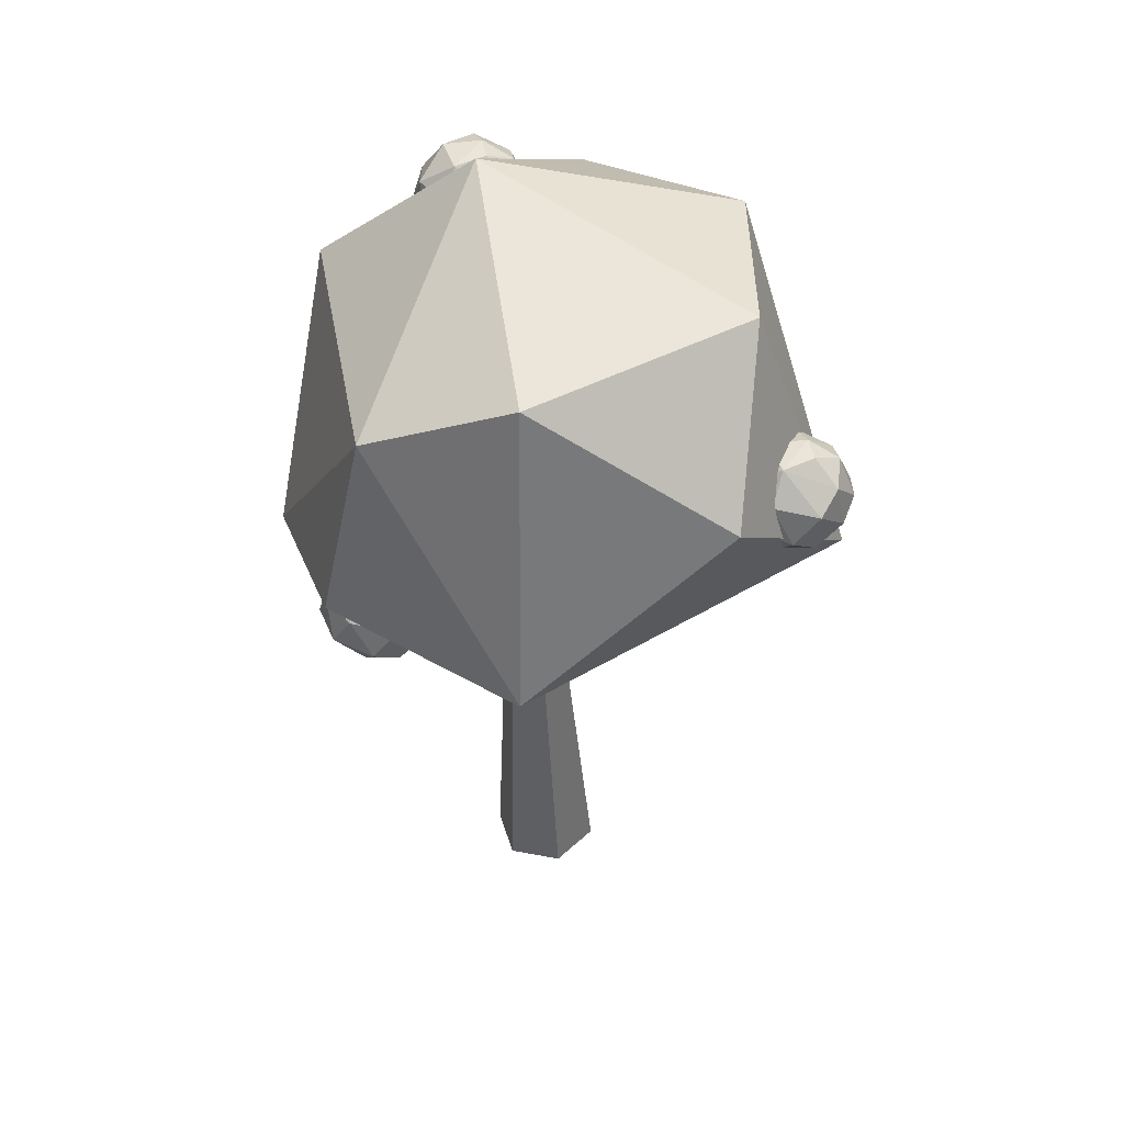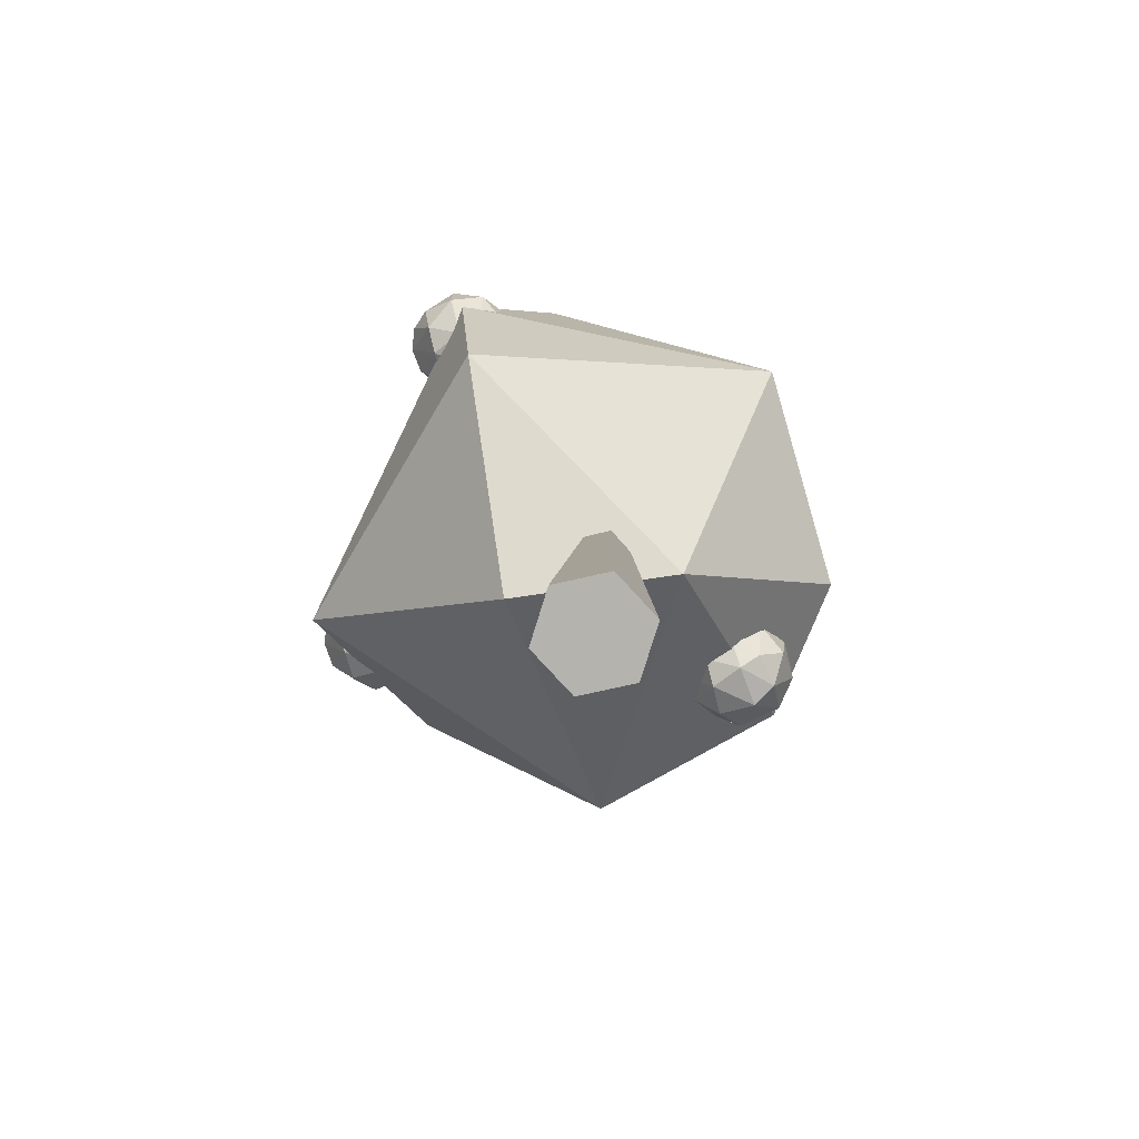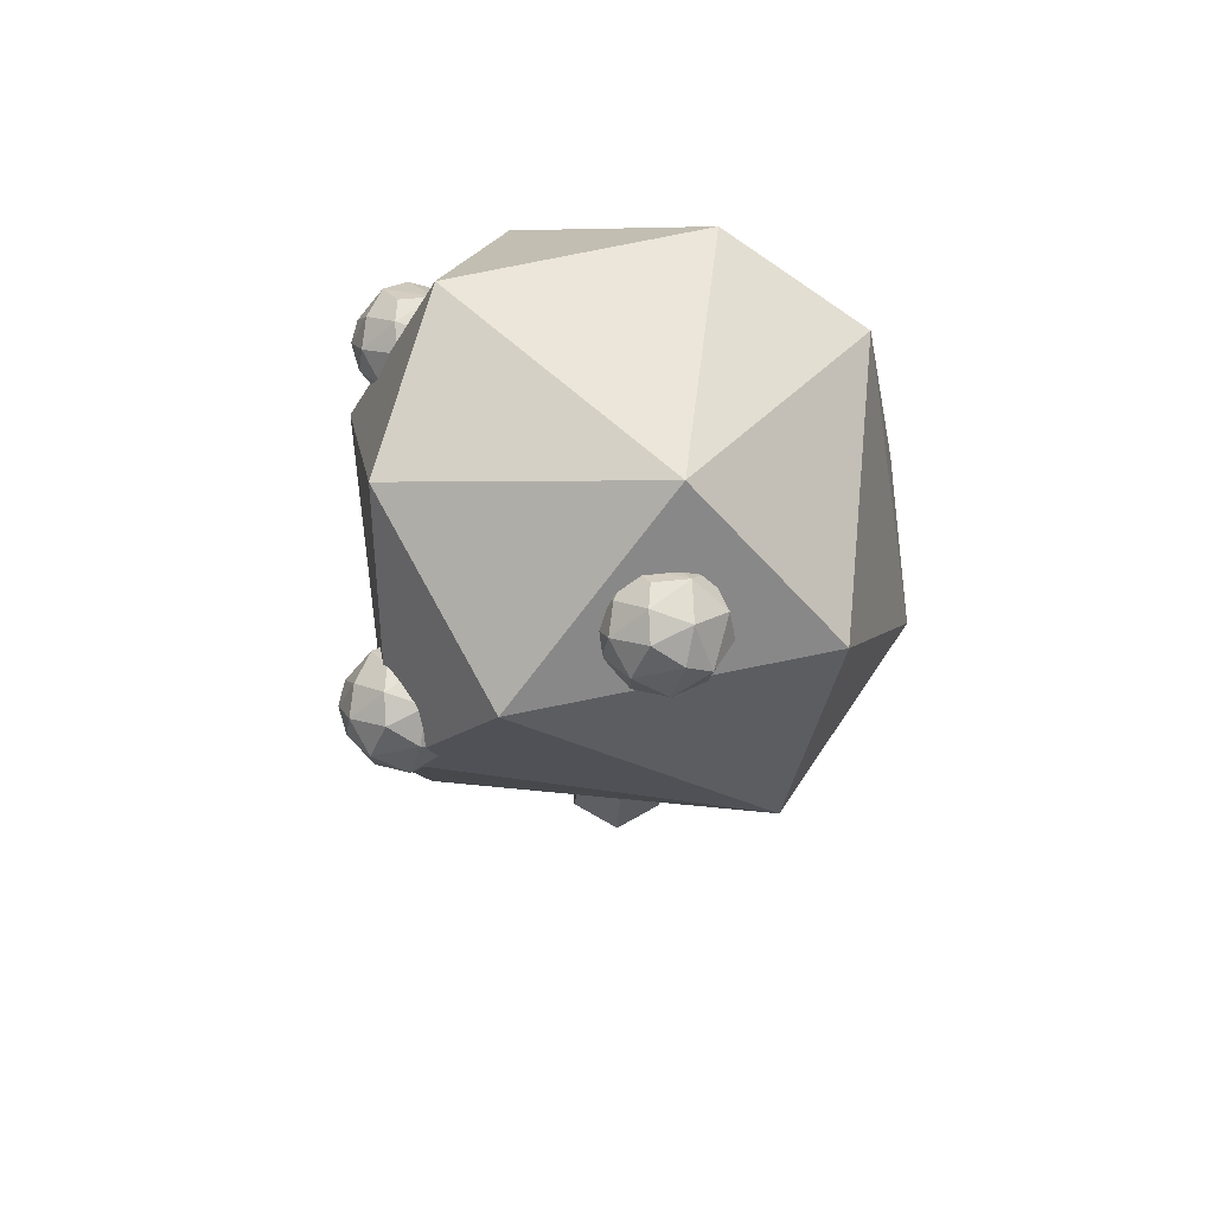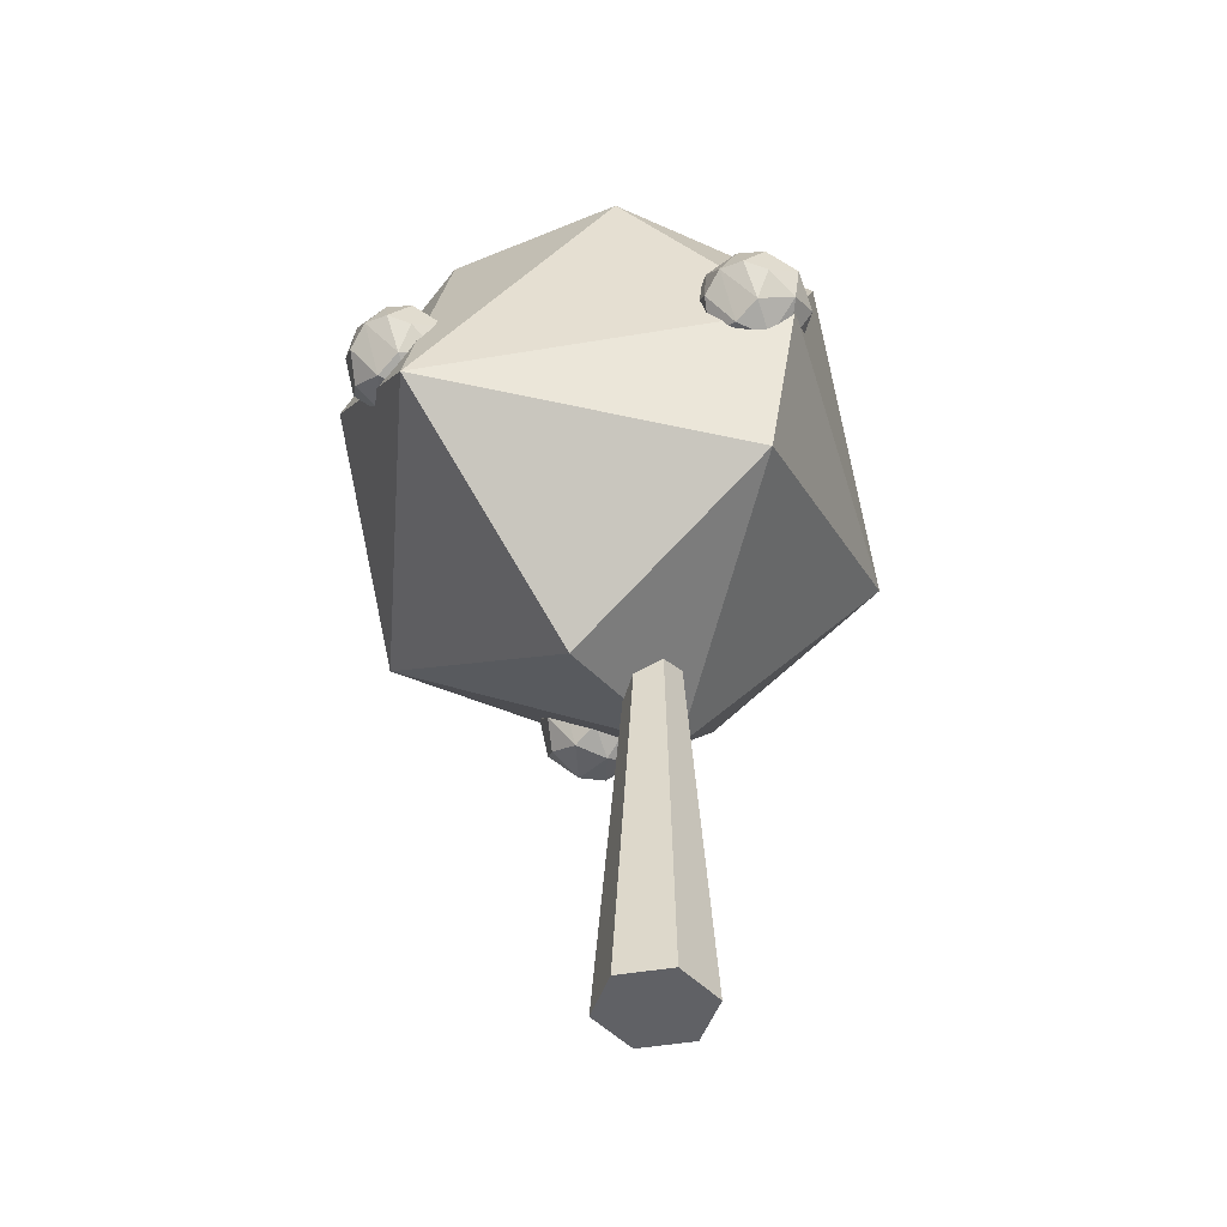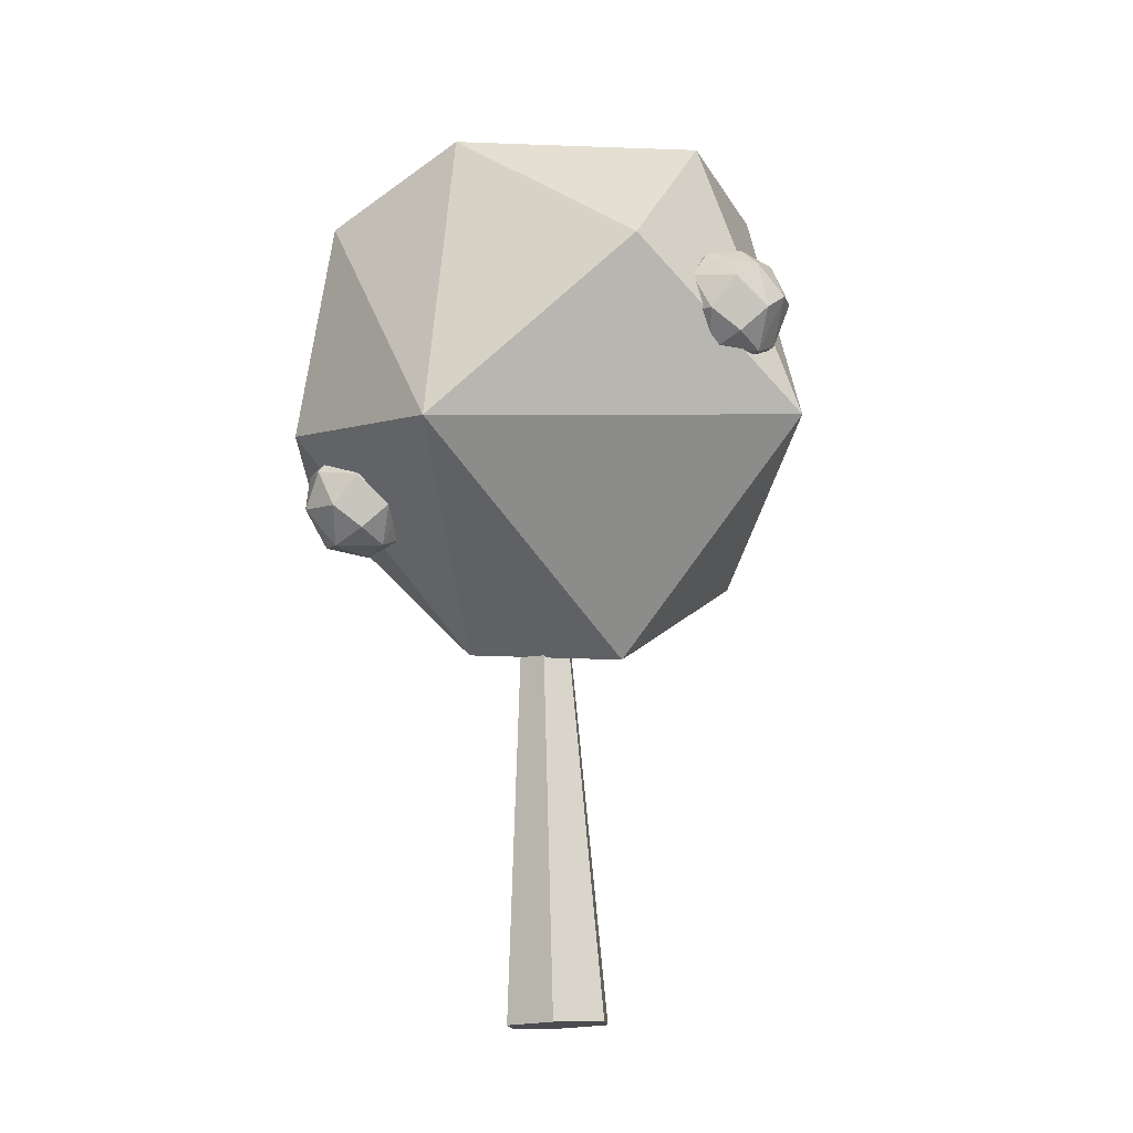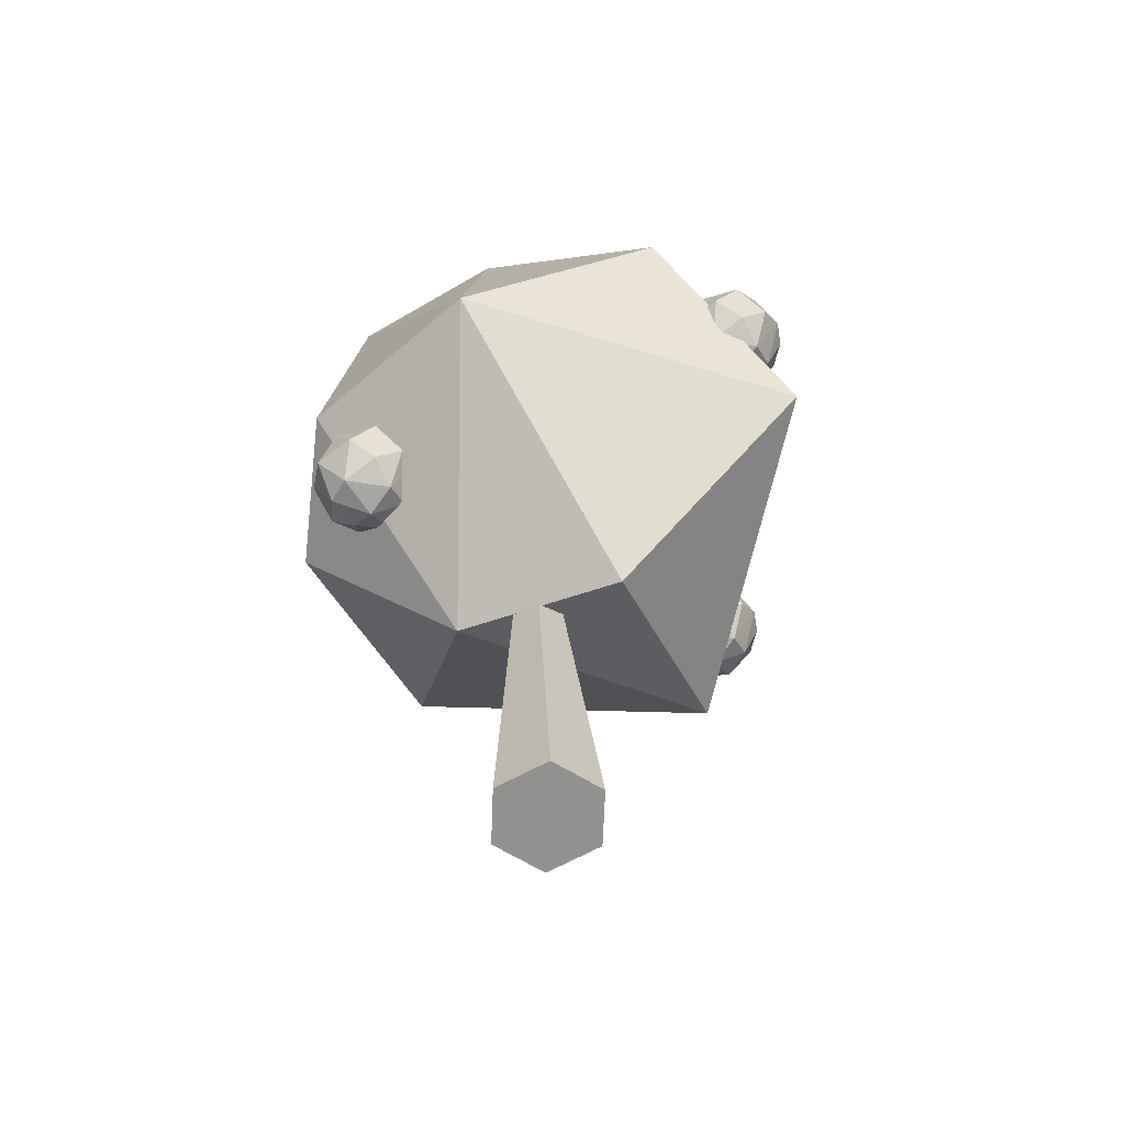
<metadata>
{"format":"obj","ext":"obj","renderer":"f3d","projection":"perspective","resolution":1024,"background":"white","views":[{"elev":44.4,"azim":48.2,"up":"+Y"},{"elev":-79.9,"azim":-132.8,"up":"+Y"},{"elev":69.0,"azim":-115.7,"up":"+Y"},{"elev":-46.1,"azim":165.7,"up":"+Y"},{"elev":-14.5,"azim":69.0,"up":"+Y"},{"elev":-65.8,"azim":62.2,"up":"+Y"}]}
</metadata>
<code>
v -0.02493 0.4798 0.1307
v -0.01102 0.4116 0.131
v -0.003862 0.4938 0.1129
v -0.02923 0.4433 0.1178
v 0.009002 0.4036 0.1241
v -0.006721 0.4294 0.09674
v -0.01049 0.464 0.09441
v 0.01945 0.4783 0.09138
v 0.01953 0.4451 0.08578
v 0.02683 0.4189 0.09838
v 0.04009 0.4083 0.1192
v 0.04076 0.4546 0.08895
v 0.04062 0.4871 0.1055
v 0.05786 0.4544 0.1021
v 0.06165 0.4802 0.1287
v 0.06582 0.4399 0.122
v 0.0666 0.4647 0.1523
v 0.05614 0.4187 0.1438
v 0.03685 0.5003 0.1327
v 0.03636 0.472 0.18
v 0.05407 0.4371 0.1703
v 0.02768 0.4975 0.161
v 0.02663 0.4072 0.1598
v 0.000703 0.4761 0.1785
v 0.01702 0.4409 0.1859
v 0.000987 0.4107 0.161
v -0.0123 0.4511 0.1776
v 0.0188 0.5025 0.1225
v -0.004317 0.4979 0.1471
v -0.03095 0.4627 0.1503
v -0.02572 0.4304 0.1497
v 0.01405 -0.01234 -0.109
v 0.00964 0.4116 -0.06657
v 0.05915 -0.01226 -0.0874
v 0.02768 0.4116 -0.05794
v 0.06302 -0.01367 -0.03757
v 0.02923 0.411 -0.038
v 0.02178 -0.01515 -0.009327
v 0.01273 0.4105 -0.02671
v -0.02332 -0.01523 -0.03092
v -0.005308 0.4104 -0.03535
v -0.02718 -0.01383 -0.08075
v -0.006854 0.411 -0.05528
v 0.2115 0.4774 0.1368
v 0.267 0.4995 -0.1922
v 0.06518 0.6952 0.1782
v -0.1588 0.6957 0.04179
v -0.0983 0.7042 -0.2132
v 0.2989 0.6332 -0.02327
v -0.03385 0.8198 -0.03442
v 0.09522 0.3073 -0.09137
v -0.0268 0.3281 0.01291
v -0.0329 0.4163 -0.2573
v 0.03272 0.5036 0.2014
v -0.2092 0.5247 -0.02917
v -0.1001 0.4843 0.1485
v -0.05024 0.5627 -0.2895
v 0.1704 0.7512 0.09691
v 0.2172 0.7583 -0.1174
v 0.09098 0.7518 -0.2276
v -0.1396 0.7578 -0.08438
v -0.1257 0.6896 -0.08409
v -0.1185 0.7718 -0.1022
v -0.1439 0.7213 -0.09728
v -0.1056 0.6816 -0.09093
v -0.1214 0.7074 -0.1183
v -0.1251 0.742 -0.1206
v -0.09519 0.7564 -0.1237
v -0.09512 0.7231 -0.1293
v -0.08782 0.6969 -0.1167
v -0.07456 0.6863 -0.09584
v -0.07388 0.7326 -0.1261
v -0.07402 0.7651 -0.1096
v -0.05678 0.7324 -0.113
v -0.053 0.7582 -0.08633
v -0.04883 0.7179 -0.0931
v -0.04805 0.7427 -0.0628
v -0.05851 0.6967 -0.07122
v -0.07779 0.7783 -0.08233
v -0.07829 0.75 -0.03504
v -0.06058 0.7151 -0.04476
v -0.08696 0.7755 -0.05409
v -0.08802 0.6852 -0.05527
v -0.1139 0.7541 -0.03659
v -0.09763 0.7189 -0.02912
v -0.1137 0.6887 -0.05402
v -0.1269 0.7291 -0.0375
v -0.09585 0.7805 -0.09258
v -0.119 0.7759 -0.06792
v -0.1456 0.7407 -0.06479
v -0.1404 0.7084 -0.06533
v 0.2155 0.6187 -0.1335
v 0.2294 0.5505 -0.1332
v 0.2366 0.6327 -0.1513
v 0.2112 0.5823 -0.1464
v 0.2494 0.5426 -0.14
v 0.2337 0.5684 -0.1674
v 0.2299 0.603 -0.1697
v 0.2599 0.6173 -0.1728
v 0.2599 0.5841 -0.1784
v 0.2672 0.5579 -0.1658
v 0.2805 0.5472 -0.1449
v 0.2812 0.5935 -0.1752
v 0.281 0.6261 -0.1587
v 0.2983 0.5934 -0.162
v 0.3021 0.6191 -0.1354
v 0.3062 0.5789 -0.1422
v 0.307 0.6037 -0.1119
v 0.2966 0.5577 -0.1203
v 0.2773 0.6393 -0.1314
v 0.2768 0.611 -0.08414
v 0.2945 0.576 -0.09385
v 0.2681 0.6365 -0.1032
v 0.267 0.5462 -0.1044
v 0.2411 0.615 -0.08568
v 0.2574 0.5799 -0.07821
v 0.2414 0.5497 -0.1031
v 0.2281 0.5901 -0.08659
v 0.2592 0.6415 -0.1417
v 0.2361 0.6368 -0.117
v 0.2095 0.6017 -0.1139
v 0.2147 0.5694 -0.1144
v -0.06522 0.6146 -0.2674
v -0.05131 0.5464 -0.2671
v -0.04416 0.6286 -0.2852
v -0.06952 0.5781 -0.2803
v -0.03129 0.5384 -0.2739
v -0.04702 0.5642 -0.3013
v -0.05078 0.5988 -0.3036
v -0.02084 0.6132 -0.3067
v -0.02077 0.58 -0.3123
v -0.01347 0.5537 -0.2997
v -0.000206 0.5431 -0.2788
v 0.000466 0.5894 -0.3091
v 0.000326 0.6219 -0.2925
v 0.01757 0.5893 -0.2959
v 0.02135 0.615 -0.2693
v 0.02552 0.5747 -0.2761
v 0.0263 0.5996 -0.2458
v 0.01584 0.5535 -0.2542
v -0.003442 0.6352 -0.2653
v -0.003936 0.6069 -0.218
v 0.01377 0.5719 -0.2277
v -0.01261 0.6324 -0.2371
v -0.01367 0.542 -0.2383
v -0.03959 0.6109 -0.2196
v -0.02328 0.5757 -0.2121
v -0.03931 0.5456 -0.237
v -0.05259 0.5859 -0.2205
v -0.0215 0.6373 -0.2756
v -0.04461 0.6327 -0.2509
v -0.07125 0.5976 -0.2478
v -0.06602 0.5652 -0.2483
f 44 51 45
f 44 45 49
f 47 46 50
f 48 47 50
f 59 60 50
f 60 48 50
f 50 46 58
f 58 59 50
f 58 49 59
f 45 59 49
f 45 60 59
f 57 48 60
f 55 47 48
f 56 46 47
f 56 54 46
f 44 58 46
f 44 49 58
f 45 57 60
f 45 53 57
f 57 55 48
f 57 53 55
f 55 56 47
f 54 44 46
f 51 53 45
f 51 52 53
f 52 55 53
f 52 56 55
f 52 54 56
f 52 44 54
f 52 51 44
f 33 35 34
f 35 37 36
f 36 37 39
f 39 41 40
f 37 33 39
f 43 33 32
f 41 43 42
f 32 36 38
f 32 33 34
f 34 35 36
f 38 36 39
f 38 39 40
f 33 37 35
f 43 41 39
f 39 33 43
f 42 43 32
f 40 41 42
f 40 42 32
f 32 38 40
f 32 34 36
f 29 28 3
f 31 4 2
f 31 30 4
f 2 4 6
f 2 6 5
f 4 1 7
f 7 8 9
f 7 3 8
f 3 28 8
f 5 6 10
f 6 9 10
f 6 7 9
f 10 9 12
f 28 19 13
f 10 12 14
f 14 13 15
f 11 14 16
f 11 16 18
f 16 17 18
f 16 15 17
f 15 22 17
f 21 17 20
f 25 20 24
f 25 24 27
f 22 29 24
f 26 25 27
f 26 27 31
f 27 30 31
f 5 11 23
f 19 28 22
f 22 28 29
f 26 2 5
f 1 29 3
f 4 30 1
f 7 1 3
f 6 4 7
f 11 5 10
f 9 8 12
f 12 8 13
f 8 28 13
f 14 12 13
f 11 10 14
f 16 14 15
f 13 19 15
f 18 17 21
f 15 19 22
f 11 18 23
f 18 21 23
f 20 17 22
f 25 21 20
f 23 21 25
f 26 23 25
f 24 20 22
f 5 23 26
f 27 24 30
f 30 24 29
f 26 31 2
f 1 30 29
f 89 88 63
f 91 64 62
f 91 90 64
f 62 64 66
f 62 66 65
f 64 61 67
f 67 68 69
f 67 63 68
f 63 88 68
f 65 66 70
f 66 69 70
f 66 67 69
f 70 69 72
f 88 79 73
f 70 72 74
f 74 73 75
f 71 74 76
f 71 76 78
f 76 77 78
f 76 75 77
f 75 82 77
f 81 77 80
f 85 80 84
f 85 84 87
f 82 89 84
f 86 85 87
f 86 87 91
f 87 90 91
f 65 71 83
f 79 88 82
f 82 88 89
f 86 62 65
f 61 89 63
f 64 90 61
f 67 61 63
f 66 64 67
f 71 65 70
f 69 68 72
f 72 68 73
f 68 88 73
f 74 72 73
f 71 70 74
f 76 74 75
f 73 79 75
f 78 77 81
f 75 79 82
f 71 78 83
f 78 81 83
f 80 77 82
f 85 81 80
f 83 81 85
f 86 83 85
f 84 80 82
f 65 83 86
f 87 84 90
f 90 84 89
f 86 91 62
f 61 90 89
f 120 119 94
f 122 95 93
f 122 121 95
f 93 95 97
f 93 97 96
f 95 92 98
f 98 99 100
f 98 94 99
f 94 119 99
f 96 97 101
f 97 100 101
f 97 98 100
f 101 100 103
f 119 110 104
f 101 103 105
f 105 104 106
f 102 105 107
f 102 107 109
f 107 108 109
f 107 106 108
f 106 113 108
f 112 108 111
f 116 111 115
f 116 115 118
f 113 120 115
f 117 116 118
f 117 118 122
f 118 121 122
f 96 102 114
f 110 119 113
f 113 119 120
f 117 93 96
f 92 120 94
f 95 121 92
f 98 92 94
f 97 95 98
f 102 96 101
f 100 99 103
f 103 99 104
f 99 119 104
f 105 103 104
f 102 101 105
f 107 105 106
f 104 110 106
f 109 108 112
f 106 110 113
f 102 109 114
f 109 112 114
f 111 108 113
f 116 112 111
f 114 112 116
f 117 114 116
f 115 111 113
f 96 114 117
f 118 115 121
f 121 115 120
f 117 122 93
f 92 121 120
f 151 150 125
f 153 126 124
f 153 152 126
f 124 126 128
f 124 128 127
f 126 123 129
f 129 130 131
f 129 125 130
f 125 150 130
f 127 128 132
f 128 131 132
f 128 129 131
f 132 131 134
f 150 141 135
f 132 134 136
f 136 135 137
f 133 136 138
f 133 138 140
f 138 139 140
f 138 137 139
f 137 144 139
f 143 139 142
f 147 142 146
f 147 146 149
f 144 151 146
f 148 147 149
f 148 149 153
f 149 152 153
f 127 133 145
f 141 150 144
f 144 150 151
f 148 124 127
f 123 151 125
f 126 152 123
f 129 123 125
f 128 126 129
f 133 127 132
f 131 130 134
f 134 130 135
f 130 150 135
f 136 134 135
f 133 132 136
f 138 136 137
f 135 141 137
f 140 139 143
f 137 141 144
f 133 140 145
f 140 143 145
f 142 139 144
f 147 143 142
f 145 143 147
f 148 145 147
f 146 142 144
f 127 145 148
f 149 146 152
f 152 146 151
f 148 153 124
f 123 152 151

</code>
